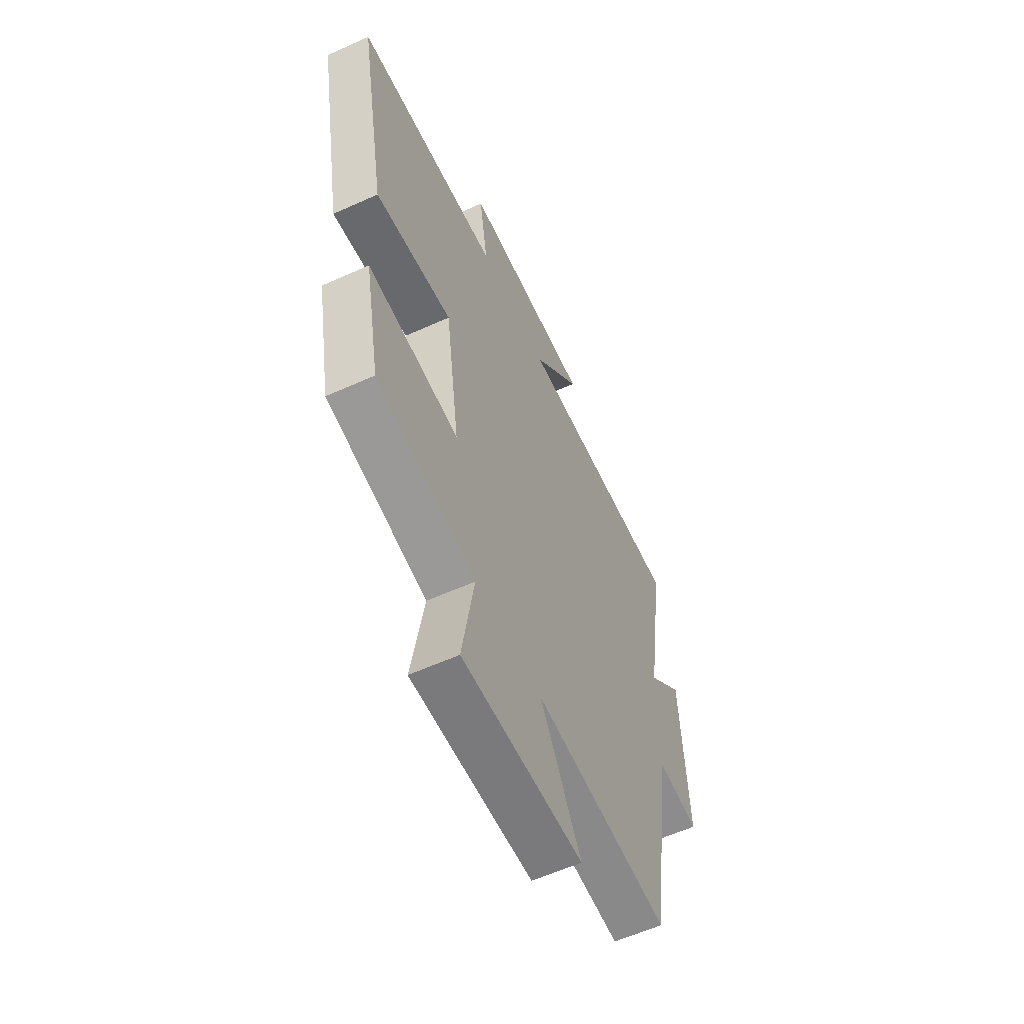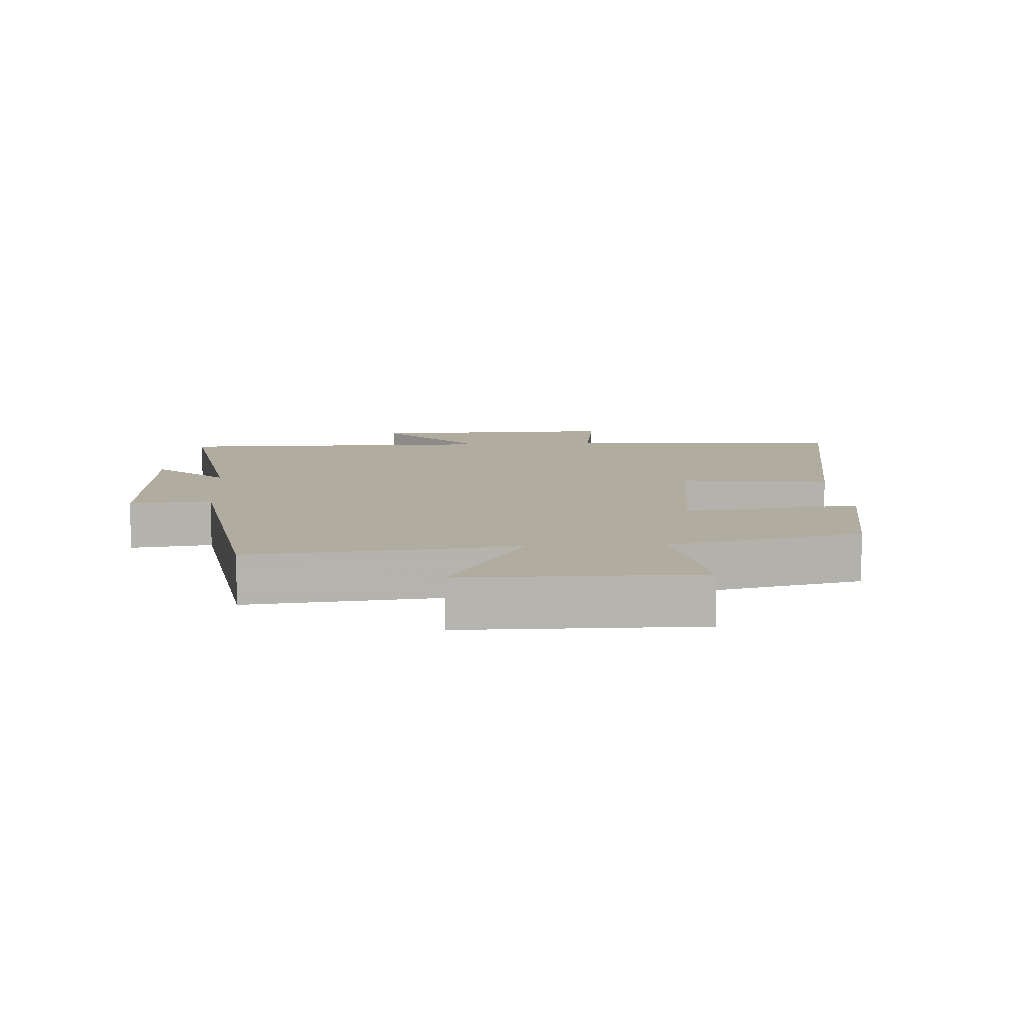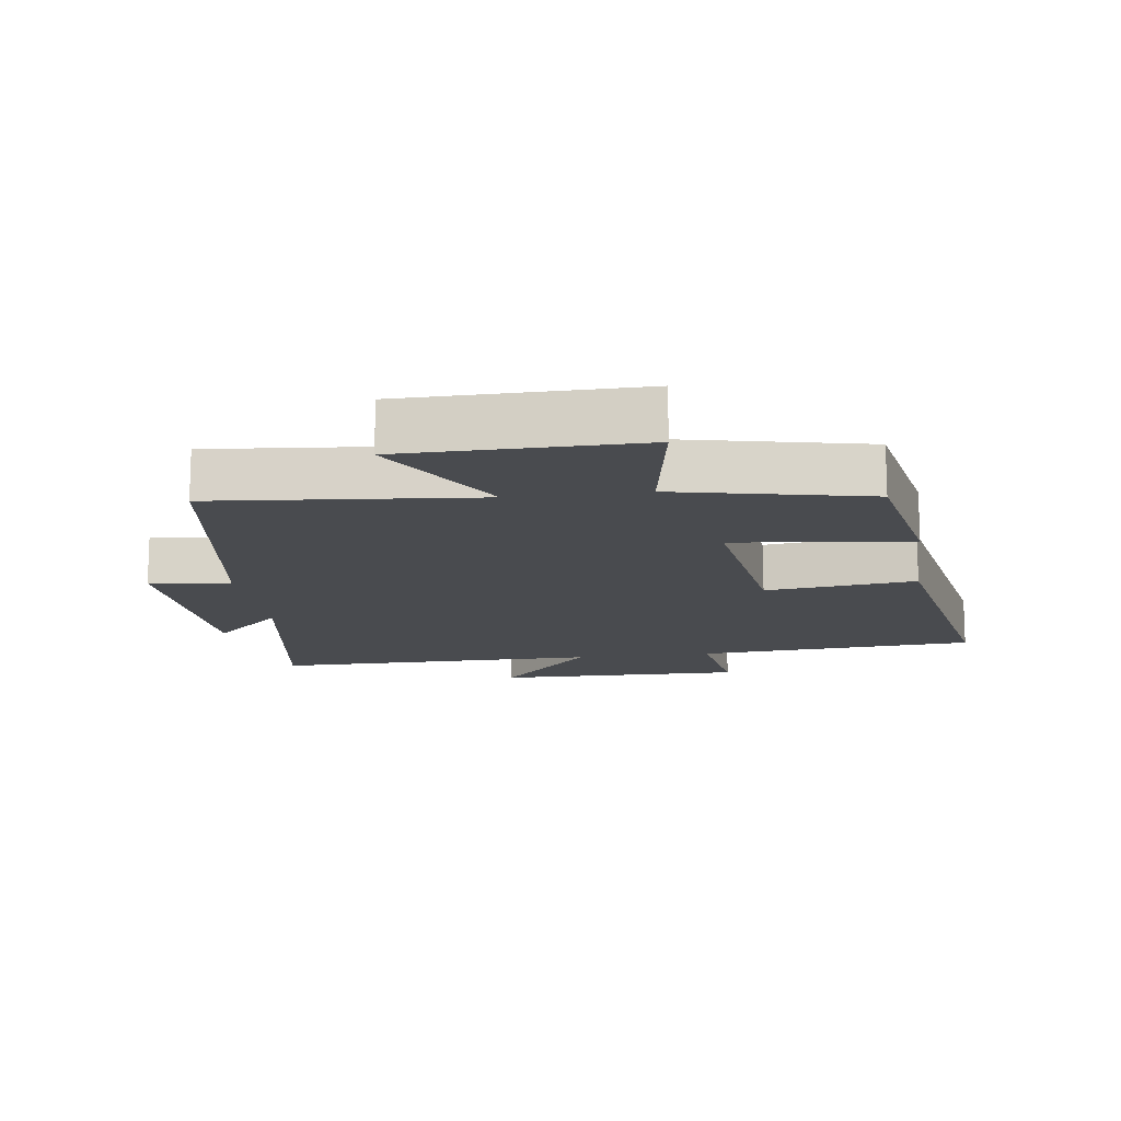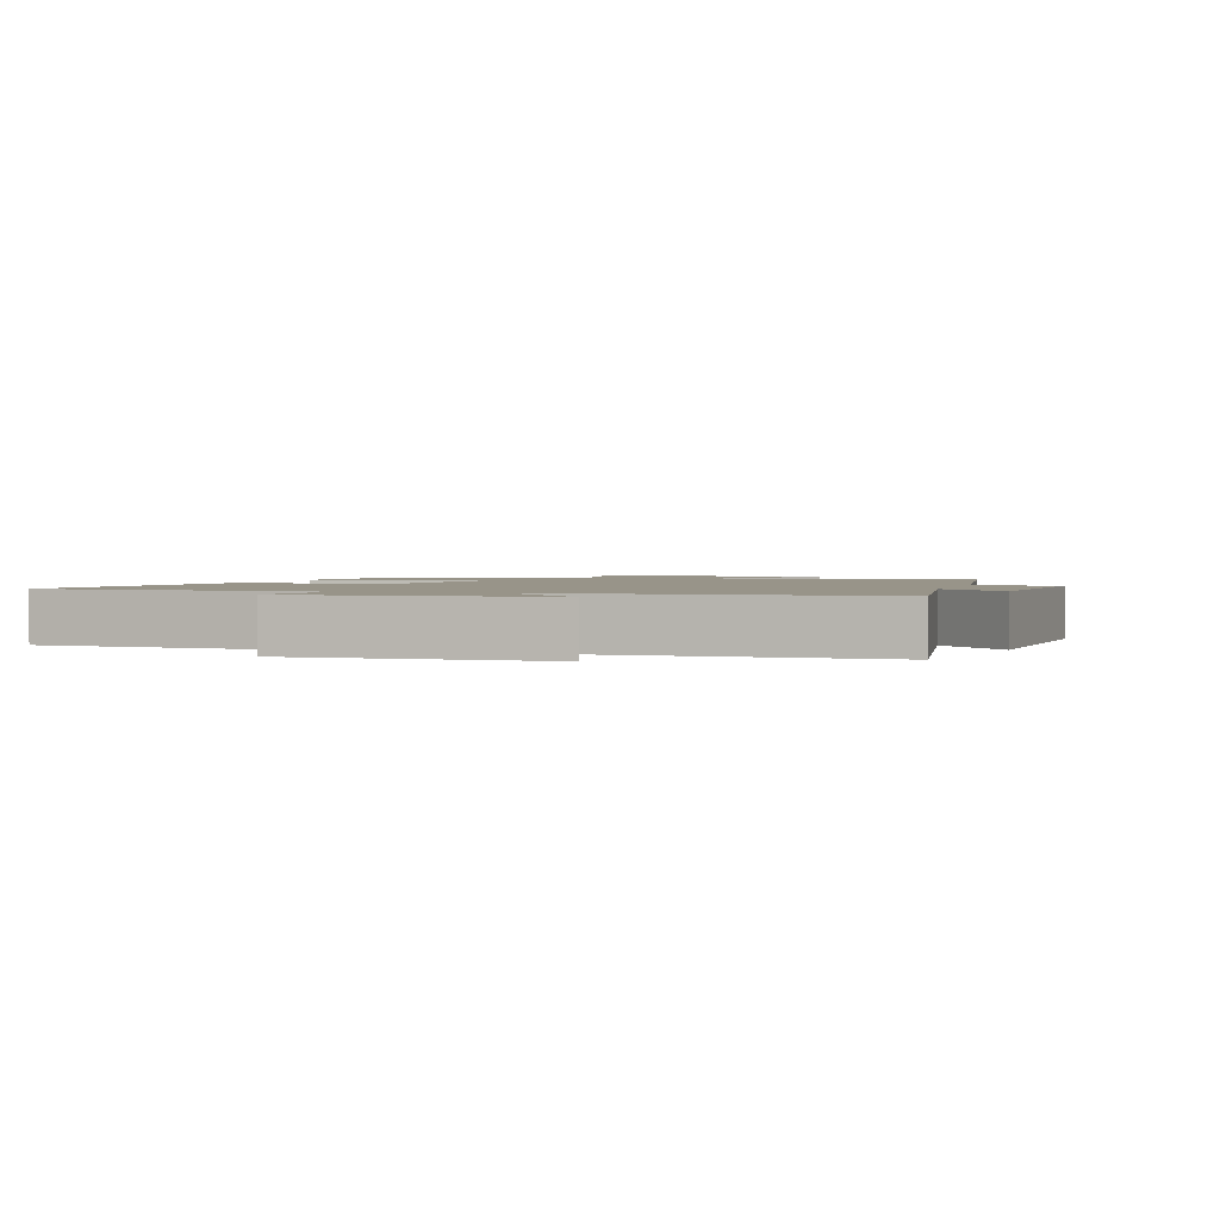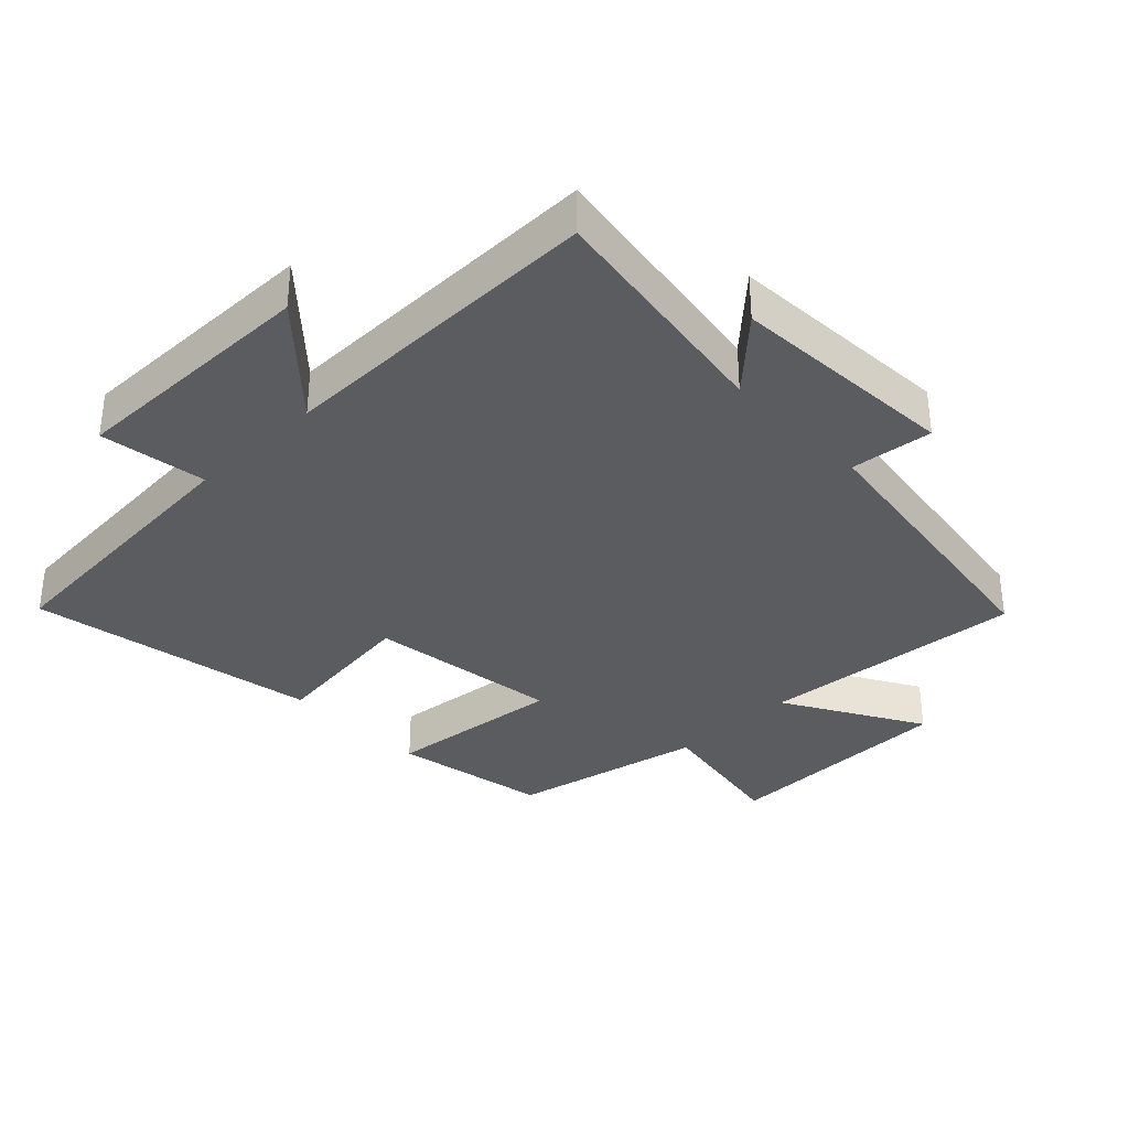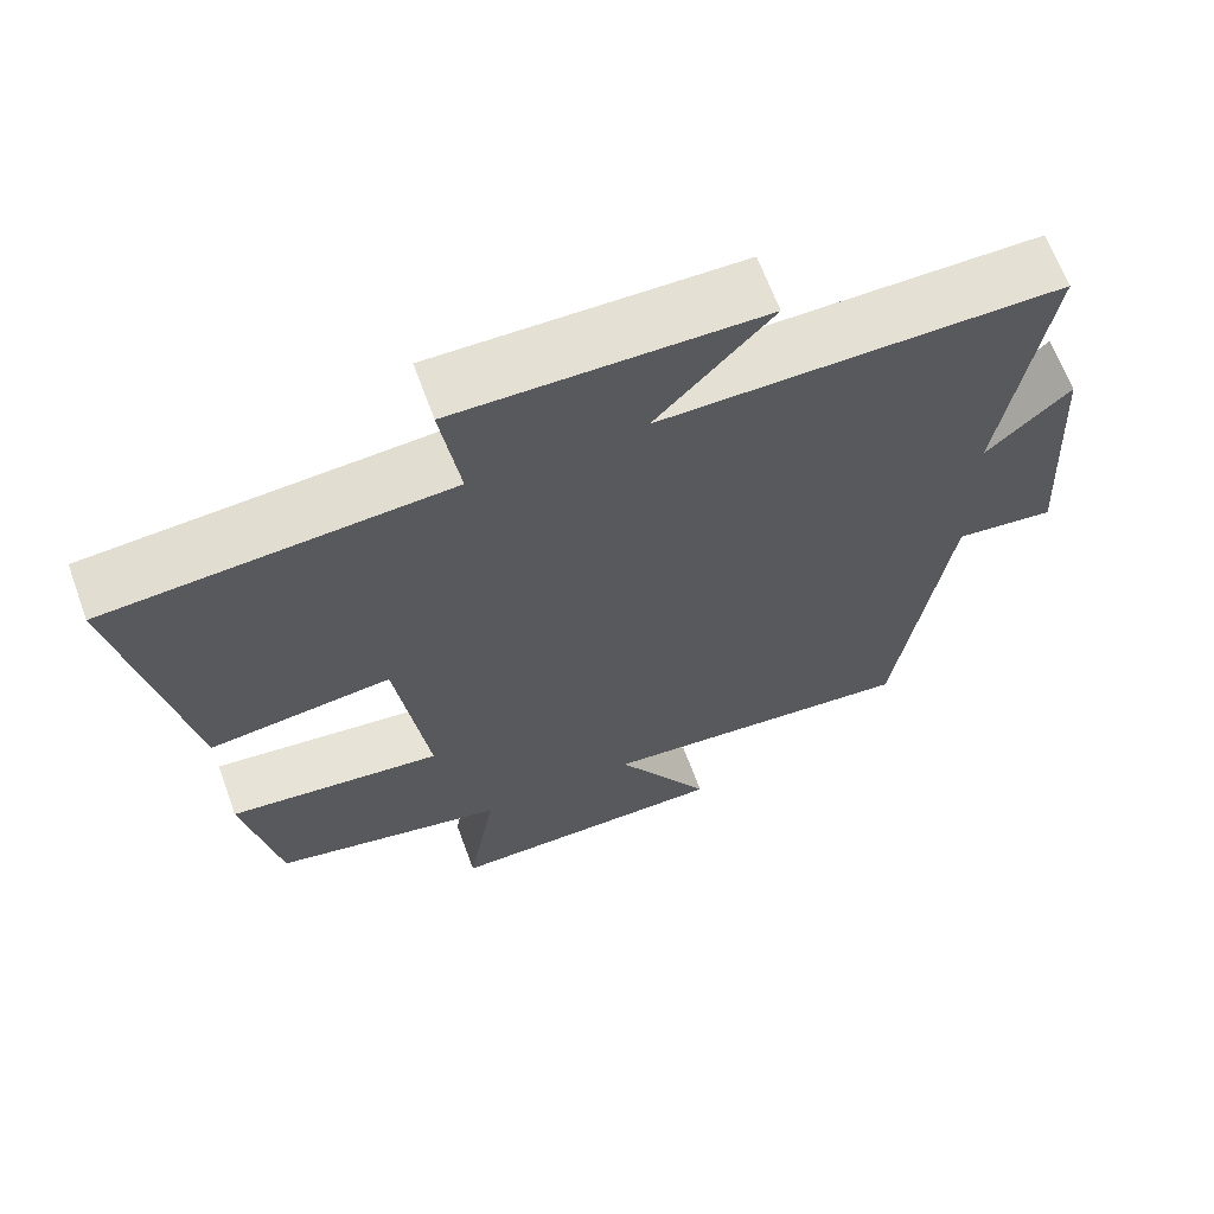
<metadata>
{"format":"obj","ext":"obj","renderer":"f3d","projection":"perspective","resolution":1024,"background":"white","views":[{"elev":-58.8,"azim":-65.0,"up":"+Z"},{"elev":10.0,"azim":176.1,"up":"+Y"},{"elev":-14.2,"azim":-172.3,"up":"+Y"},{"elev":1.7,"azim":17.5,"up":"+Y"},{"elev":-34.6,"azim":44.1,"up":"+Y"},{"elev":65.6,"azim":-20.1,"up":"+Z"}]}
</metadata>
<code>
v 0.436 0.07 -0.536
v 0.036 0.07 -0.5
v 0.156 0.07 -0.708
v -0.2 0.07 -0.712
v -0.164 0.07 -0.5
v -0.456 0.07 -0.437
v -0.5 0.07 -0.202
v -0.232 0.07 -0.232
v -0.272 0.07 0.058
v -0.5 0.07 0.03
v -0.58 0.07 0.469
v -0.154 0.07 0.5
v -0.178 0.07 0.661
v 0.202 0.07 0.657
v 0.058 0.07 0.5
v 0.556 0.07 0.504
v 0.5 0.07 0.14
v 0.604 0.07 0.238
v 0.624 0.07 -0.108
v 0.5 0.07 -0.094
v 0.436 0 -0.536
v 0.036 0 -0.5
v 0.156 0 -0.708
v -0.2 0 -0.712
v -0.164 0 -0.5
v -0.456 0 -0.437
v -0.5 0 -0.202
v -0.232 0 -0.232
v -0.272 0 0.058
v -0.5 0 0.03
v -0.58 0 0.469
v -0.154 0 0.5
v -0.178 0 0.661
v 0.202 0 0.657
v 0.058 0 0.5
v 0.556 0 0.504
v 0.5 0 0.14
v 0.604 0 0.238
v 0.624 0 -0.108
v 0.5 0 -0.094
f 17 18 19 20
f 17 20 1 2
f 15 16 17 2
f 12 13 14 15
f 12 15 2
f 9 10 11 12
f 8 9 12 2
f 5 6 7 8
f 5 8 2 3
f 3 4 5
f 40 39 38 37
f 22 21 40 37
f 22 37 36 35
f 35 34 33 32
f 22 35 32
f 32 31 30 29
f 22 32 29 28
f 28 27 26 25
f 23 22 28 25
f 25 24 23
f 1 21 22 2
f 2 22 23 3
f 3 23 24 4
f 4 24 25 5
f 5 25 26 6
f 6 26 27 7
f 7 27 28 8
f 8 28 29 9
f 9 29 30 10
f 10 30 31 11
f 11 31 32 12
f 12 32 33 13
f 13 33 34 14
f 14 34 35 15
f 15 35 36 16
f 16 36 37 17
f 17 37 38 18
f 18 38 39 19
f 19 39 40 20
f 20 40 21 1

</code>
